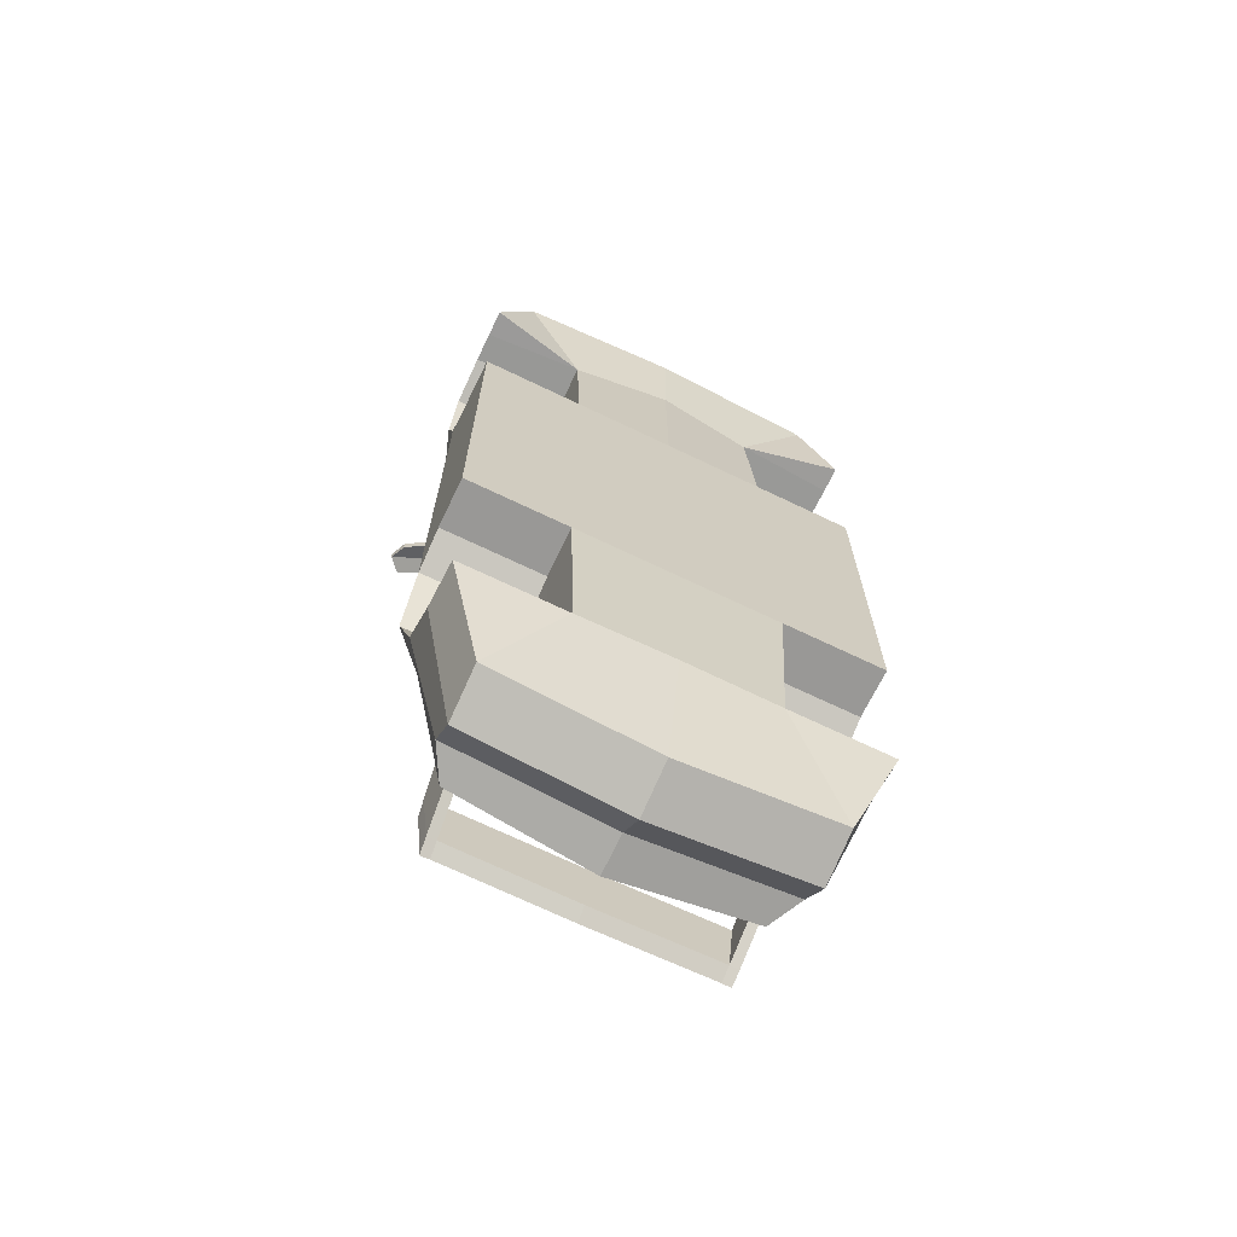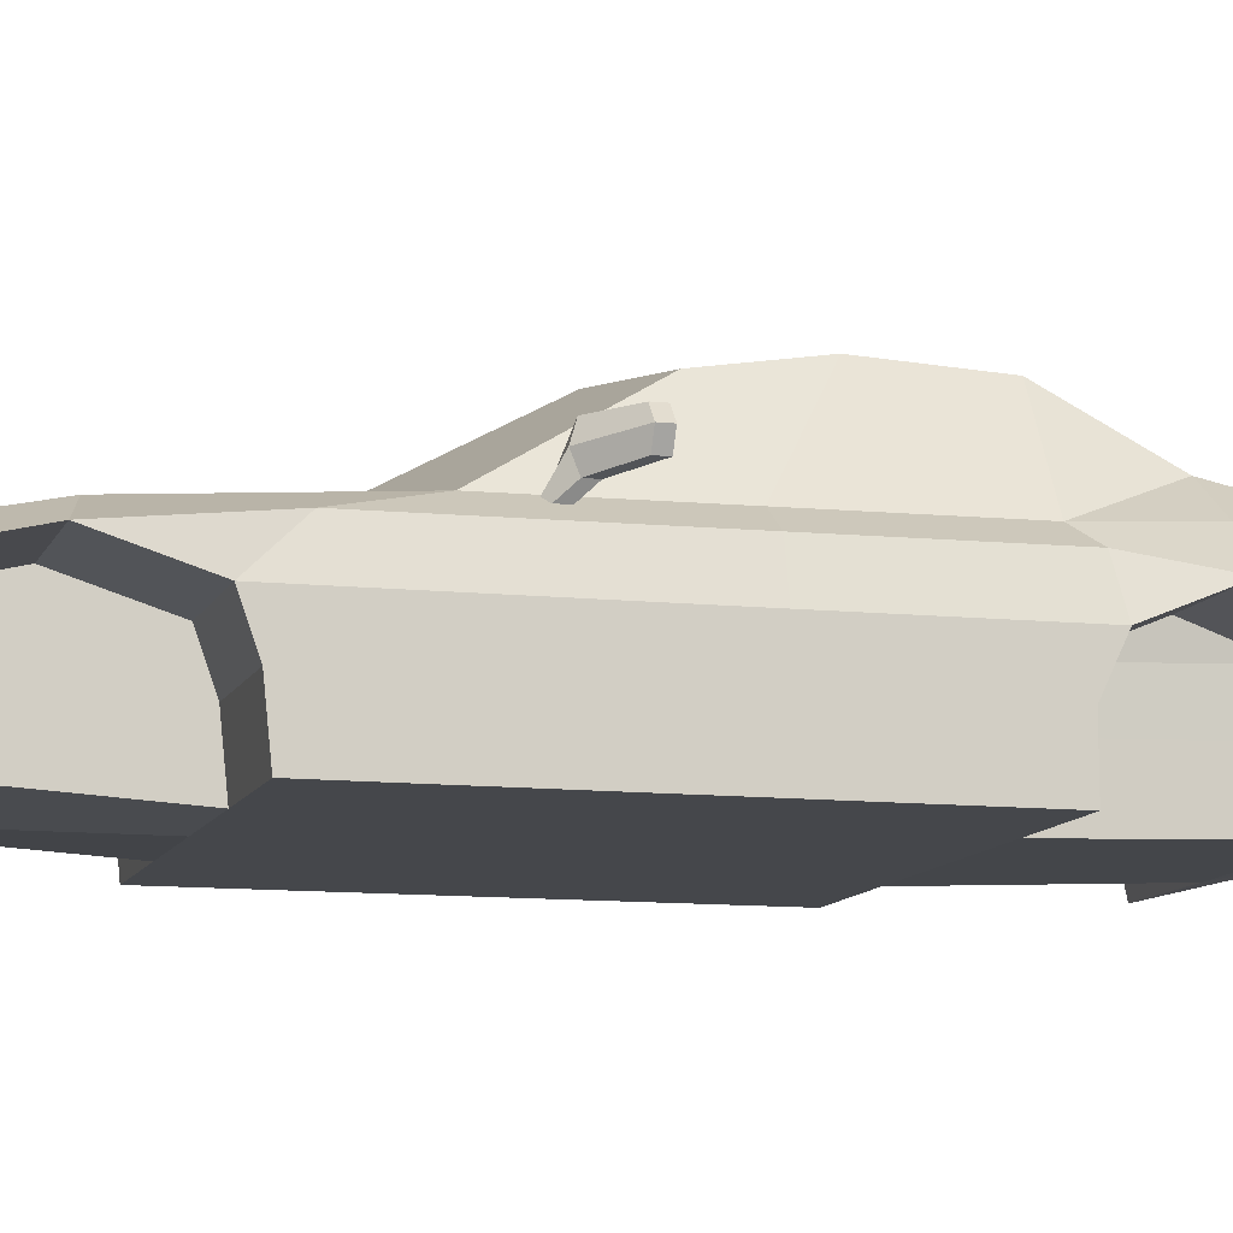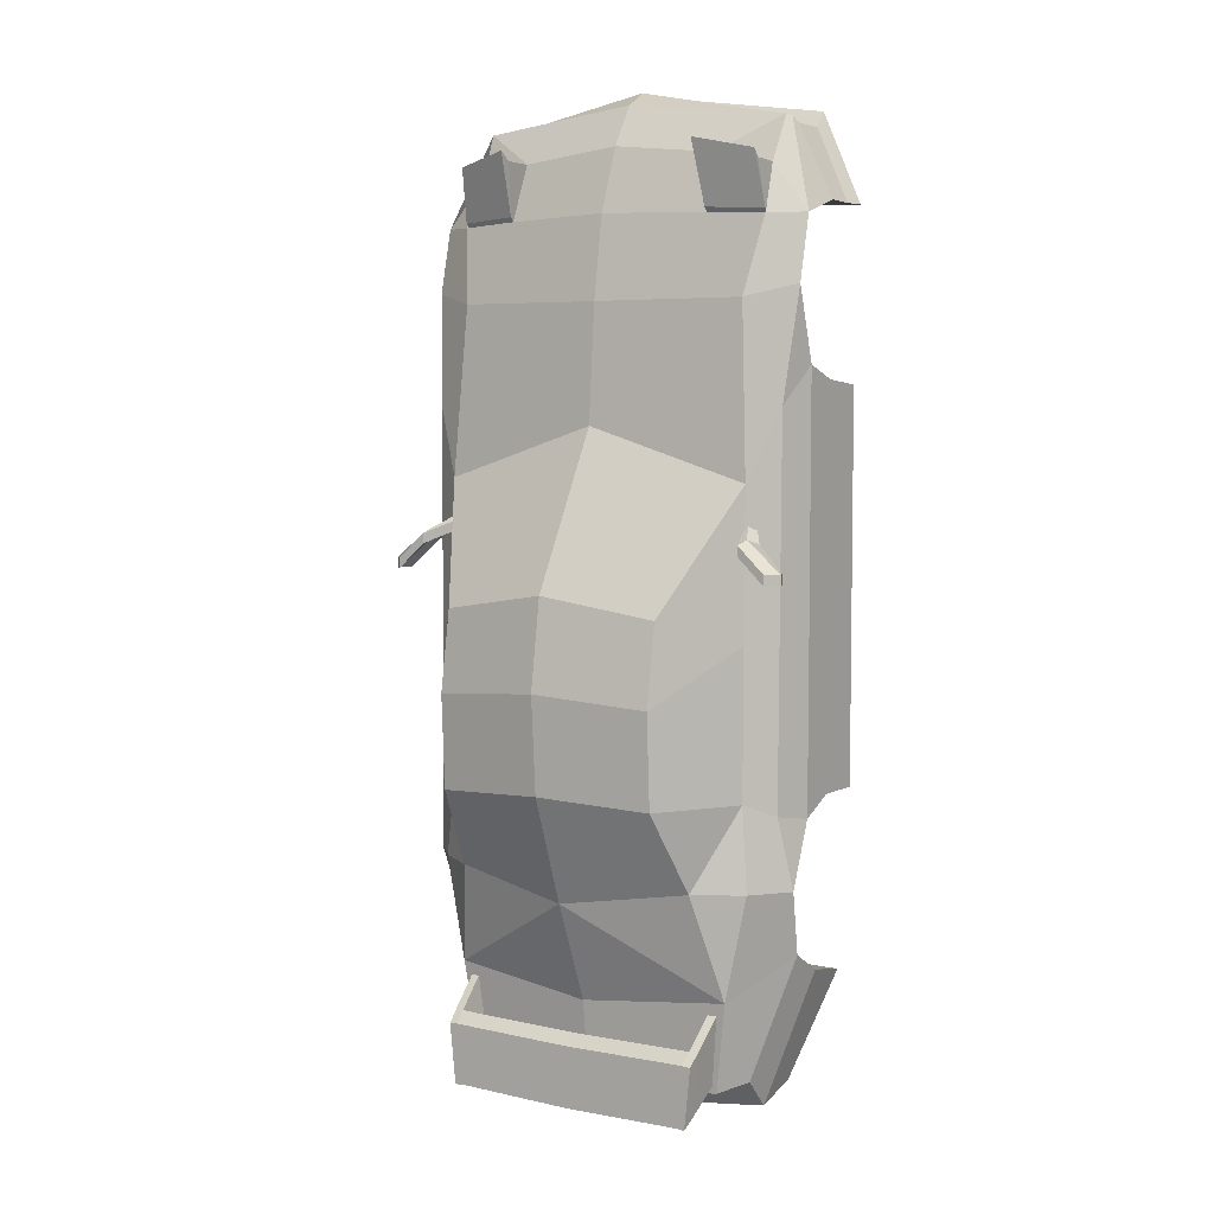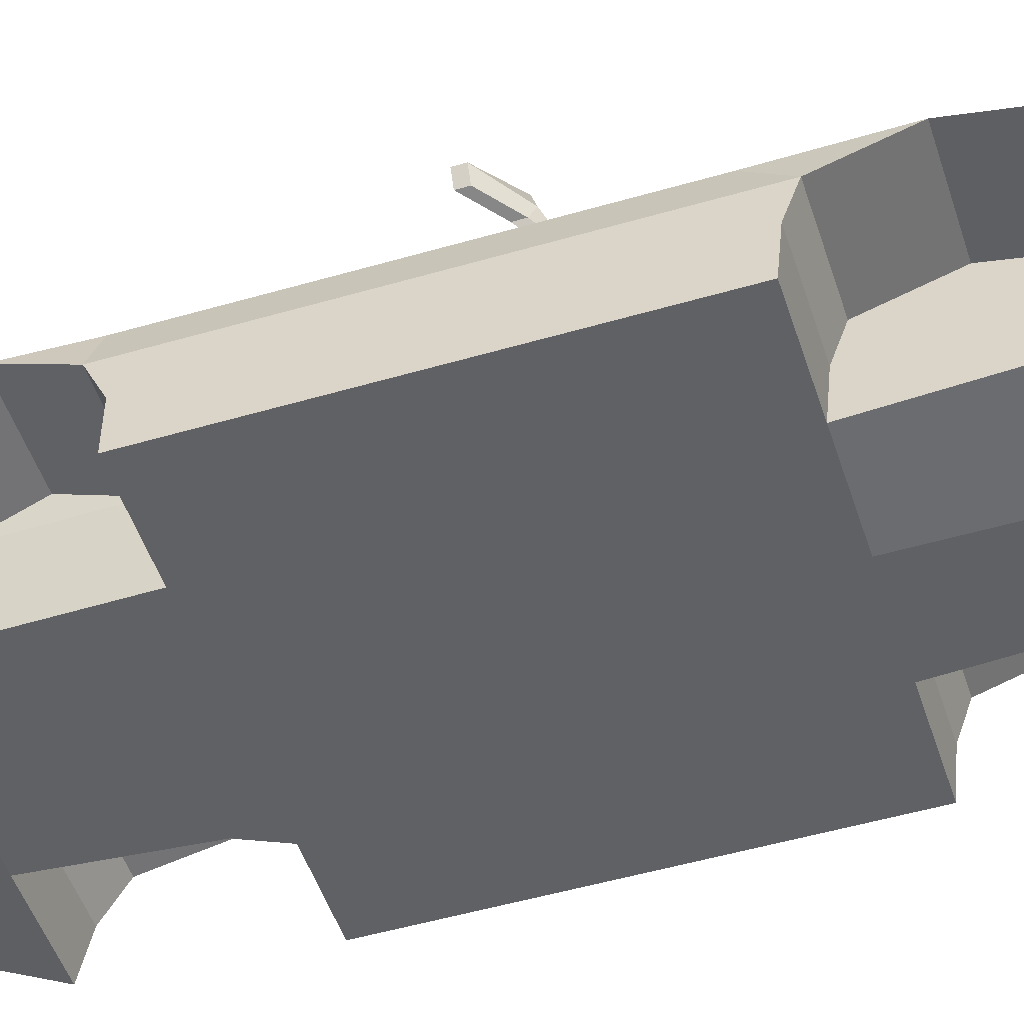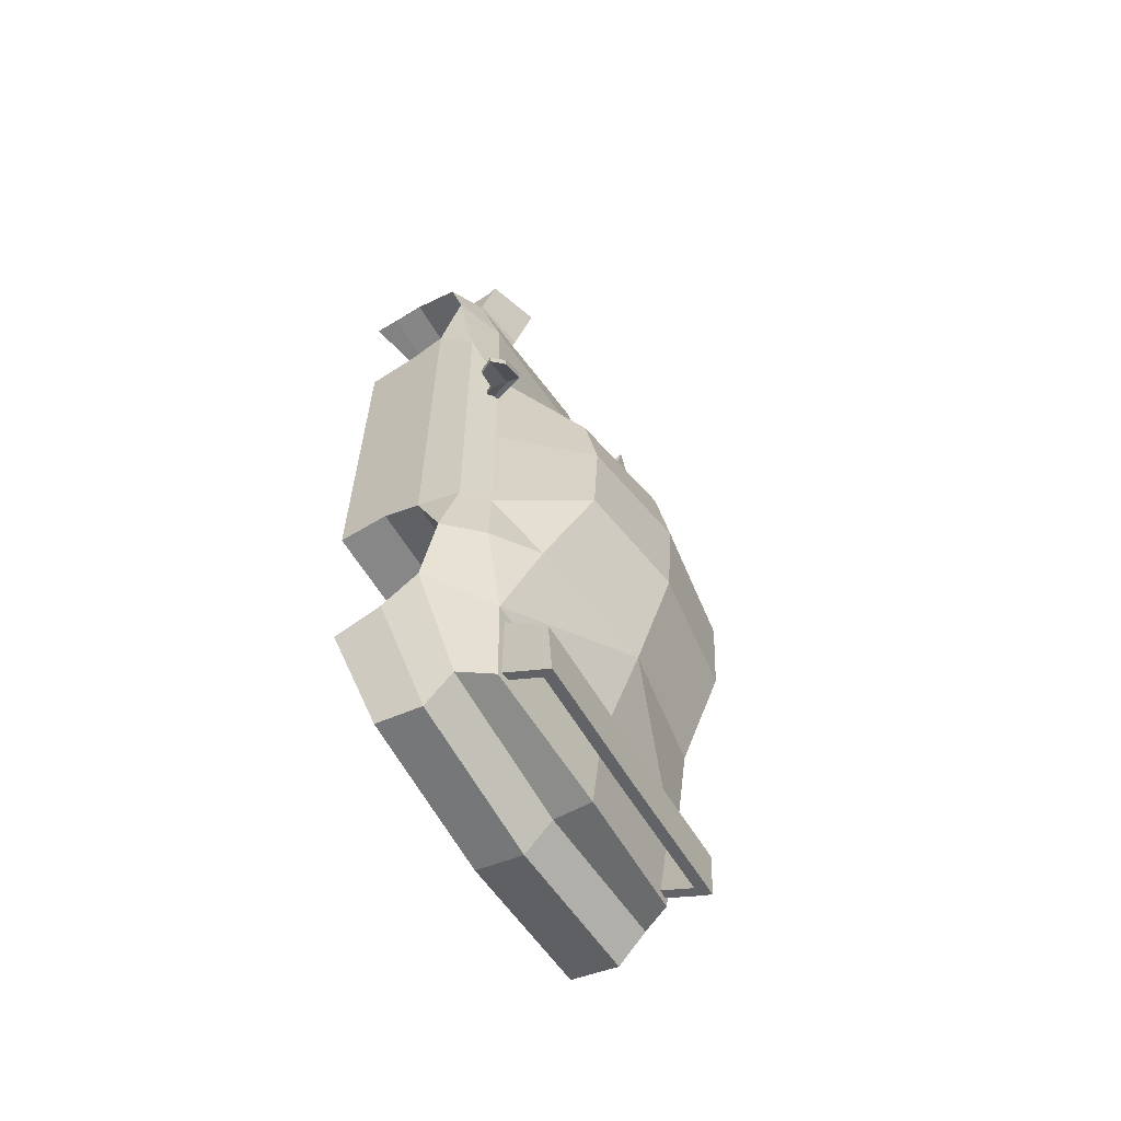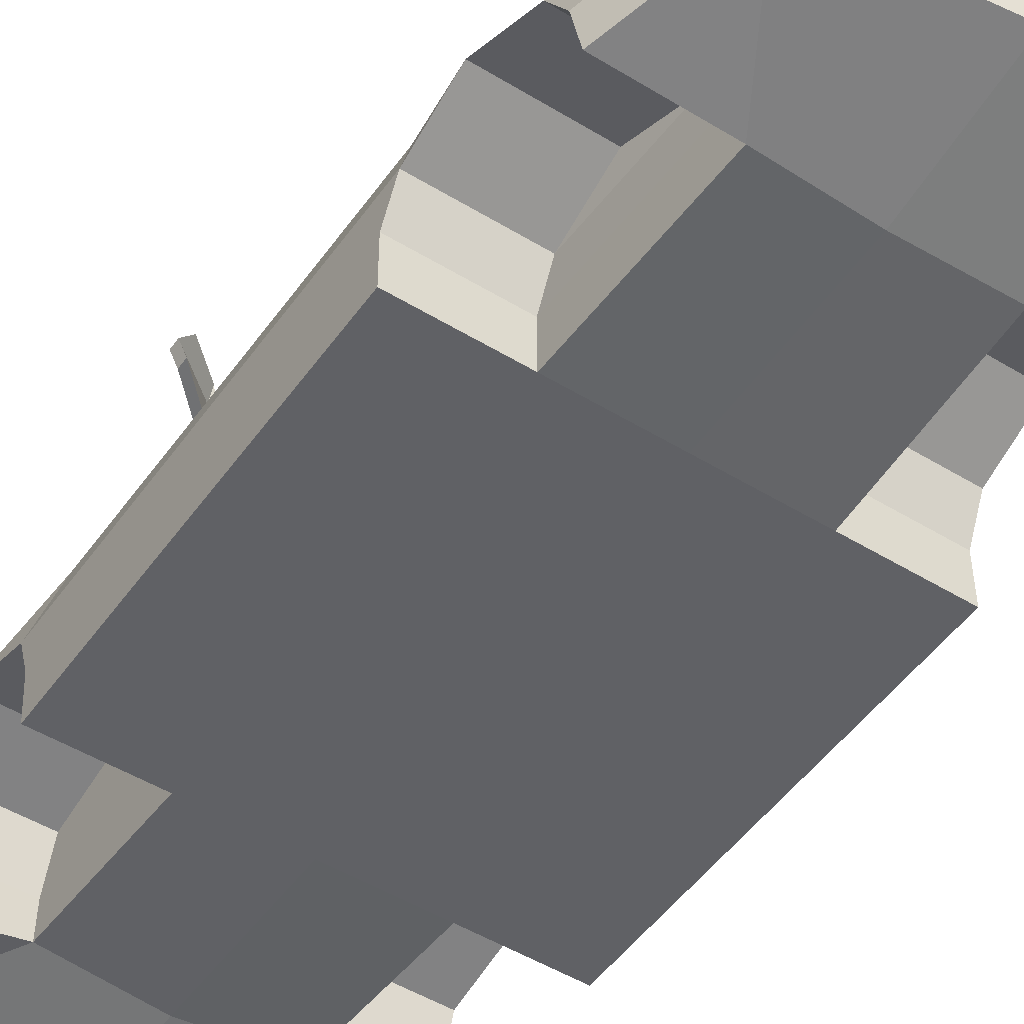
<metadata>
{"format":"obj","ext":"obj","renderer":"f3d","projection":"perspective","resolution":1024,"background":"white","views":[{"elev":-68.9,"azim":-25.7,"up":"+Z"},{"elev":-10.4,"azim":74.2,"up":"+Y"},{"elev":5.3,"azim":-147.1,"up":"+Z"},{"elev":-50.2,"azim":-72.1,"up":"+Y"},{"elev":-62.4,"azim":121.4,"up":"+Z"},{"elev":-49.4,"azim":145.9,"up":"+Y"}]}
</metadata>
<code>
o 2_seater_coupe
v 0 0.3294 -2.084
v 0 0.881 -1.629
v 0 0.2106 2.079
v 0.88 0.1864 -0.7477
v 0.88 0.5941 1.603
v 0.88 0.2572 1.66
v 0 0.8352 -2.027
v 0.5991 0.8016 -1.95
v 0.4995 1.164 -0.7477
v 0 1.225 -0.7215
v 0.677 0.3294 -1.997
v 0.7147 0.2106 1.978
v 0.8466 0.217 -1.522
v 0.5567 0.9566 -1.104
v 0 0.665 -2.012
v 0 0.4226 2.144
v 0.88 0.5646 -0.824
v 0.677 0.665 -1.925
v 0.7147 0.4285 2.005
v 0.88 0.6791 -1.103
v 0 1.195 0.08671
v 0.4995 1.129 0.006563
v 0.88 0.1864 0.926
v 0.88 0.5603 1.005
v 0 0.7366 1.626
v 0.729 0.6758 1.599
v 0 0.5245 2.084
v 0.7146 0.8066 -0.7477
v 0.7216 0.4901 2.008
v 0.88 0.6605 1.322
v 0.7146 0.7969 0.5342
v 0 0.832 0.7585
v 0 0.7928 1.267
v 0.6725 0.7546 1.269
v 0.8528 0.5894 -1.384
v 0.6517 0.8306 -1.561
v 0 1.058 -1.189
v 0 1.253 -0.3025
v 0.4995 1.184 -0.3426
v 0.88 0.1864 -0.1046
v 0.88 0.5624 -0.1033
v 0.7146 0.8017 -0.1068
v 0.4366 0.1864 -0.7477
v 0.4366 0.5941 1.603
v 0.4366 0.233 1.669
v 0.404 0.217 -1.521
v 0.4366 0.5646 -0.824
v 0.4366 0.6791 -1.103
v 0.4366 0.1864 0.926
v 0.4366 0.5603 1.005
v 0.4366 0.6605 1.322
v 0.4102 0.5894 -1.383
v 0.4366 0.1864 0.08915
v 0 0.1864 -0.7477
v 0 0.1864 1.671
v 0 0.217 -1.51
v 0 0.1864 0.926
v 0 0.1864 0.08915
v 0 1.01 -1.796
v 0 1.01 -2.059
v 0.6127 0.8249 -1.616
v 0.5971 1.01 -1.791
v 0.5818 0.7994 -1.916
v 0.57 1.01 -2.053
v 0.5435 0.7994 -1.912
v 0.5317 1.01 -2.049
v 0.5745 0.8249 -1.612
v 0.5588 1.01 -1.787
v 0 0.9623 -1.748
v 0 0.9544 -2.024
v 0.5736 0.9544 -2.018
v 0.6019 0.9623 -1.744
v 0.5636 0.9623 -1.74
v 0.5354 0.9544 -2.014
v 0 0.5431 -2.142
v 0 0.3741 2.099
v 0.88 0.3997 -0.7467
v 0.677 0.5431 -2.055
v 0.7147 0.3741 1.981
v 0.88 0.3903 1.665
v 0.88 0.3992 0.9481
v 0.8497 0.4251 -1.48
v 0.88 0.4003 -0.104
v 0.4366 0.3997 -0.7467
v 0.4366 0.3903 1.665
v 0.4366 0.3992 0.9481
v 0.4071 0.4251 -1.479
v 0 0.1576 2.149
v 0.7147 0.1576 2.048
v 0.88 0.1406 1.662
v 0.8343 0.7265 -0.1046
v 0.8331 0.7314 -0.7956
v 0.8365 0.7201 0.8393
v 0.4737 0.6954 1.612
v 0.71 0.5821 1.809
v 0.4591 0.6107 1.858
v 0 0.634 1.906
v 0.7289 0.6591 1.599
v 0.4736 0.6839 1.6
v 0.71 0.5821 1.809
v 0.4591 0.6107 1.858
v 0.7106 0.7336 1.849
v 0.7299 0.6777 1.618
v 0.4727 0.7116 1.632
v 0.4594 0.7996 1.901
v 0.4594 0.7445 1.861
v 0.7106 0.7063 1.815
v 0.7923 0.8197 0.3002
v 0.768 0.9509 0.3002
v 0.7923 0.8197 0.2561
v 0.768 0.9509 0.2561
v 0.9084 0.8473 0.1905
v 0.8899 0.9591 0.1905
v 0.9084 0.8473 0.1459
v 0.8899 0.9591 0.1459
v 0.7577 0.7725 0.3056
v 0.7577 0.7725 0.3498
v 0.7102 0.8016 0.3498
v 0.7102 0.8016 0.3056
v 0.7715 0.8867 0.3196
v 0.7715 0.8867 0.2754
v 0.9376 0.9073 0.1459
v 0.9376 0.9073 0.1905
v 0.7242 0.7846 0.3691
v 0.7242 0.7846 0.325
v 0.7455 0.8218 -1.108
v -0.88 0.1864 -0.7477
v -0.88 0.5941 1.603
v -0.88 0.2572 1.66
v -0.5991 0.8016 -1.95
v -0.4995 1.164 -0.7477
v -0.677 0.3294 -1.997
v -0.7147 0.2106 1.978
v -0.8466 0.217 -1.522
v -0.5567 0.9566 -1.104
v -0.88 0.5646 -0.824
v -0.677 0.665 -1.925
v -0.7147 0.4285 2.005
v -0.88 0.6791 -1.103
v -0.4995 1.129 0.006563
v -0.88 0.1864 0.926
v -0.88 0.5603 1.005
v -0.729 0.6758 1.599
v -0.7146 0.8066 -0.7477
v -0.7216 0.4901 2.008
v -0.88 0.6605 1.322
v -0.7146 0.7969 0.5342
v -0.6725 0.7546 1.269
v -0.8528 0.5894 -1.384
v -0.6517 0.8306 -1.561
v -0.4995 1.184 -0.3426
v -0.88 0.1864 -0.1046
v -0.88 0.5624 -0.1033
v -0.7146 0.8017 -0.1068
v -0.4366 0.1864 -0.7477
v -0.4366 0.5941 1.603
v -0.4366 0.233 1.669
v -0.404 0.217 -1.521
v -0.4366 0.5646 -0.824
v -0.4366 0.6791 -1.103
v -0.4366 0.1864 0.926
v -0.4366 0.5603 1.005
v -0.4366 0.6605 1.322
v -0.4102 0.5894 -1.383
v -0.4366 0.1864 0.08915
v -0.6127 0.8249 -1.616
v -0.5971 1.01 -1.791
v -0.5818 0.7994 -1.916
v -0.57 1.01 -2.053
v -0.5435 0.7994 -1.912
v -0.5317 1.01 -2.049
v -0.5745 0.8249 -1.612
v -0.5588 1.01 -1.787
v -0.5736 0.9544 -2.018
v -0.6019 0.9623 -1.744
v -0.5636 0.9623 -1.74
v -0.5354 0.9544 -2.014
v -0.88 0.3997 -0.7467
v -0.677 0.5431 -2.055
v -0.7147 0.3741 1.981
v -0.88 0.3903 1.665
v -0.88 0.3992 0.9481
v -0.8497 0.4251 -1.48
v -0.88 0.4003 -0.104
v -0.4366 0.3997 -0.7467
v -0.4366 0.3903 1.665
v -0.4366 0.3992 0.9481
v -0.4071 0.4251 -1.479
v -0.7147 0.1576 2.048
v -0.88 0.1406 1.662
v -0.8343 0.7265 -0.1046
v -0.8331 0.7314 -0.7956
v -0.8365 0.7201 0.8393
v -0.4737 0.6954 1.612
v -0.71 0.5821 1.809
v -0.4591 0.6107 1.858
v -0.7289 0.6591 1.599
v -0.4736 0.6839 1.6
v -0.71 0.5821 1.809
v -0.4591 0.6107 1.858
v -0.7106 0.7336 1.849
v -0.7299 0.6777 1.618
v -0.4727 0.7116 1.632
v -0.4594 0.7996 1.901
v -0.4594 0.7445 1.861
v -0.7106 0.7063 1.815
v -0.7923 0.8197 0.3002
v -0.768 0.9509 0.3002
v -0.7923 0.8197 0.2561
v -0.768 0.9509 0.2561
v -0.9084 0.8473 0.1905
v -0.8899 0.9591 0.1905
v -0.9084 0.8473 0.1459
v -0.8899 0.9591 0.1459
v -0.7577 0.7725 0.3056
v -0.7577 0.7725 0.3498
v -0.7102 0.8016 0.3498
v -0.7102 0.8016 0.3056
v -0.7715 0.8867 0.3196
v -0.7715 0.8867 0.2754
v -0.9376 0.9073 0.1459
v -0.9376 0.9073 0.1905
v -0.7242 0.7846 0.3691
v -0.7242 0.7846 0.325
v -0.7455 0.8218 -1.108
f 30 34 26 5
f 29 19 5 95
f 8 7 2 36
f 2 37 36
f 14 9 28
f 27 16 19 29
f 79 19 16 76
f 80 5 19 79
f 75 15 18 78
f 78 18 35 82
f 83 41 24 81
f 39 38 21 22
f 42 39 22 31
f 34 33 25 94 26
f 21 32 31 22
f 41 91 93 24
f 20 126 28 92
f 15 7 8 18
f 18 8 36 35
f 31 32 33 34
f 24 93 30
f 35 36 126 20
f 37 10 9 14
f 17 92 91 41
f 28 9 39 42
f 9 10 38 39
f 77 17 41 83
f 81 24 50 86
f 20 17 47 48
f 82 35 52 87
f 80 6 45 85
f 24 30 51 50
f 30 5 44 51
f 35 20 48 52
f 77 4 43 84
f 85 86 50 44
f 84 87 52 47
f 13 46 11
f 53 40 23 49
f 40 53 43 4
f 53 49 57 58
f 43 53 58 54
f 46 43 54 56
f 49 45 55 57
f 11 46 56 1
f 48 47 52
f 51 44 50
f 74 66 64 71
f 71 64 62 72
f 73 68 59 69
f 67 73 74 65
f 66 60 59 68
f 64 66 68 62
f 72 62 68 73
f 70 60 66 74
f 61 72 73 67
f 63 71 72 61
f 65 74 71 63
f 74 73 69 70
f 43 46 87 84
f 45 49 86 85
f 17 77 84 47
f 5 80 85 44
f 13 82 87 46
f 23 81 86 49
f 4 77 83 40
f 40 83 81 23
f 11 78 82 13
f 1 75 78 11
f 6 80 79 12
f 12 79 76 3
f 3 88 89 12
f 6 12 89 90
f 55 45 89 88
f 89 45 90
f 45 6 90
f 93 91 42 31
f 30 93 31 34
f 92 17 20
f 91 92 28 42
f 95 96 29
f 97 96 94 25
f 95 5 26
f 29 96 97 27
f 98 99 104 103
f 103 104 105 102
f 100 98 103 107
f 99 101 106 104
f 101 100 107 106
f 106 107 102 105
f 107 103 102
f 104 106 105
f 109 111 119 118
f 121 111 115 122
f 122 115 113 123
f 123 113 109 120
f 110 114 112 108
f 115 111 109 113
f 108 120 124 117
f 110 108 117 116
f 121 110 116 125
f 120 109 118 124
f 111 121 125 119
f 112 123 120 108
f 114 122 123 112
f 110 121 122 114
f 28 126 14
f 126 36 14
f 36 37 14
f 146 128 143 148
f 145 195 128 138
f 130 150 2 7
f 2 150 37
f 135 144 131
f 27 145 138 16
f 180 76 16 138
f 181 180 138 128
f 75 179 137 15
f 179 183 149 137
f 184 182 142 153
f 151 140 21 38
f 154 147 140 151
f 148 143 194 25 33
f 21 140 147 32
f 153 142 193 191
f 139 192 144 225
f 15 137 130 7
f 137 149 150 130
f 147 148 33 32
f 142 146 193
f 149 139 225 150
f 37 135 131 10
f 136 153 191 192
f 144 154 151 131
f 131 151 38 10
f 178 184 153 136
f 182 187 162 142
f 139 160 159 136
f 183 188 164 149
f 181 186 157 129
f 142 162 163 146
f 146 163 156 128
f 149 164 160 139
f 178 185 155 127
f 186 156 162 187
f 185 159 164 188
f 134 132 158
f 165 161 141 152
f 152 127 155 165
f 165 58 57 161
f 155 54 58 165
f 158 56 54 155
f 161 57 55 157
f 132 1 56 158
f 160 164 159
f 163 162 156
f 177 174 169 171
f 174 175 167 169
f 176 69 59 173
f 172 170 177 176
f 171 173 59 60
f 169 167 173 171
f 175 176 173 167
f 70 177 171 60
f 166 172 176 175
f 168 166 175 174
f 170 168 174 177
f 177 70 69 176
f 155 185 188 158
f 157 186 187 161
f 136 159 185 178
f 128 156 186 181
f 134 158 188 183
f 141 161 187 182
f 127 152 184 178
f 152 141 182 184
f 132 134 183 179
f 1 132 179 75
f 129 133 180 181
f 133 3 76 180
f 3 133 189 88
f 129 190 189 133
f 55 88 189 157
f 189 190 157
f 157 190 129
f 193 147 154 191
f 146 148 147 193
f 192 139 136
f 191 154 144 192
f 195 145 196
f 97 25 194 196
f 195 143 128
f 145 27 97 196
f 197 202 203 198
f 202 201 204 203
f 199 206 202 197
f 198 203 205 200
f 200 205 206 199
f 205 204 201 206
f 206 201 202
f 203 204 205
f 208 217 218 210
f 220 221 214 210
f 221 222 212 214
f 222 219 208 212
f 209 207 211 213
f 214 212 208 210
f 207 216 223 219
f 209 215 216 207
f 220 224 215 209
f 219 223 217 208
f 210 218 224 220
f 211 207 219 222
f 213 211 222 221
f 209 213 221 220
f 144 135 225
f 225 135 150
f 150 135 37
l 3 55

</code>
